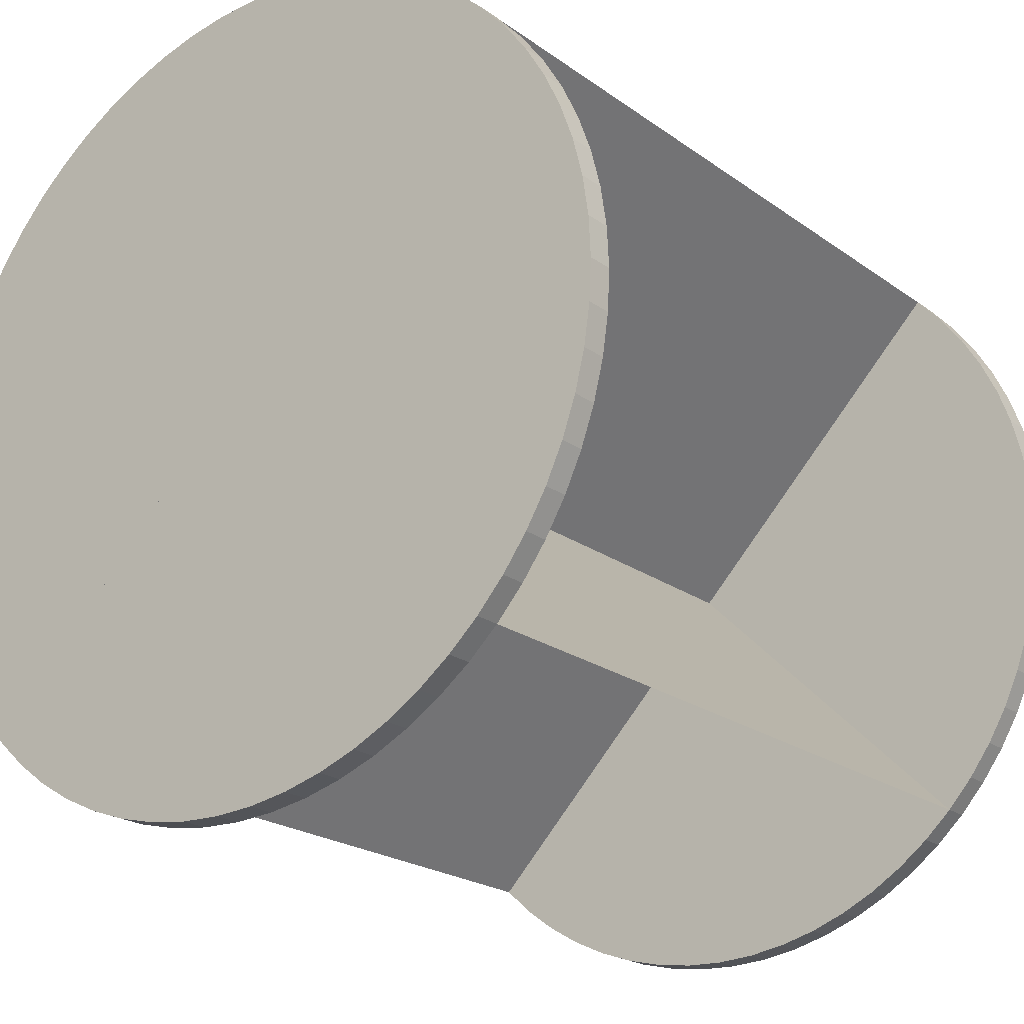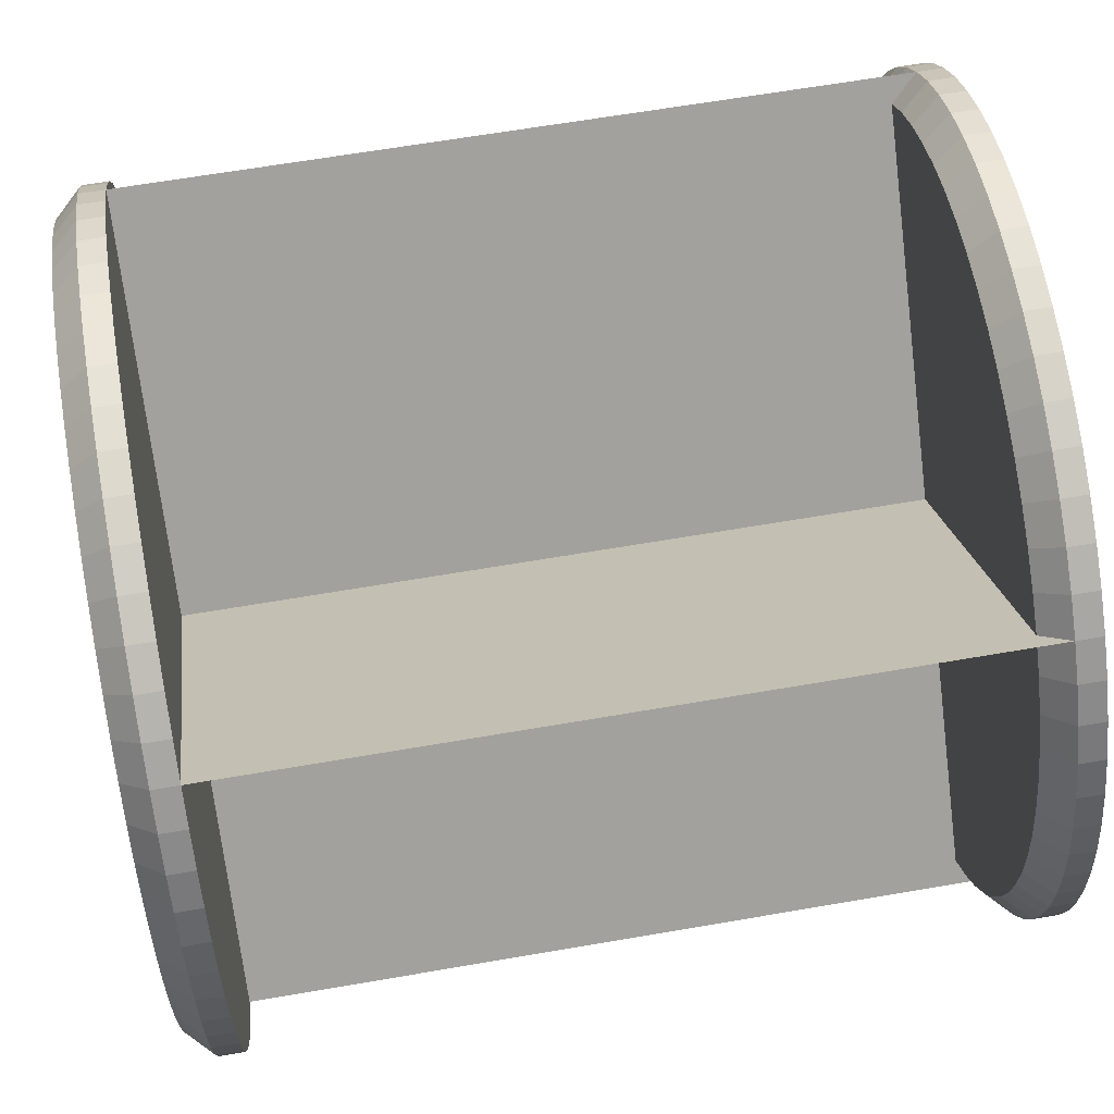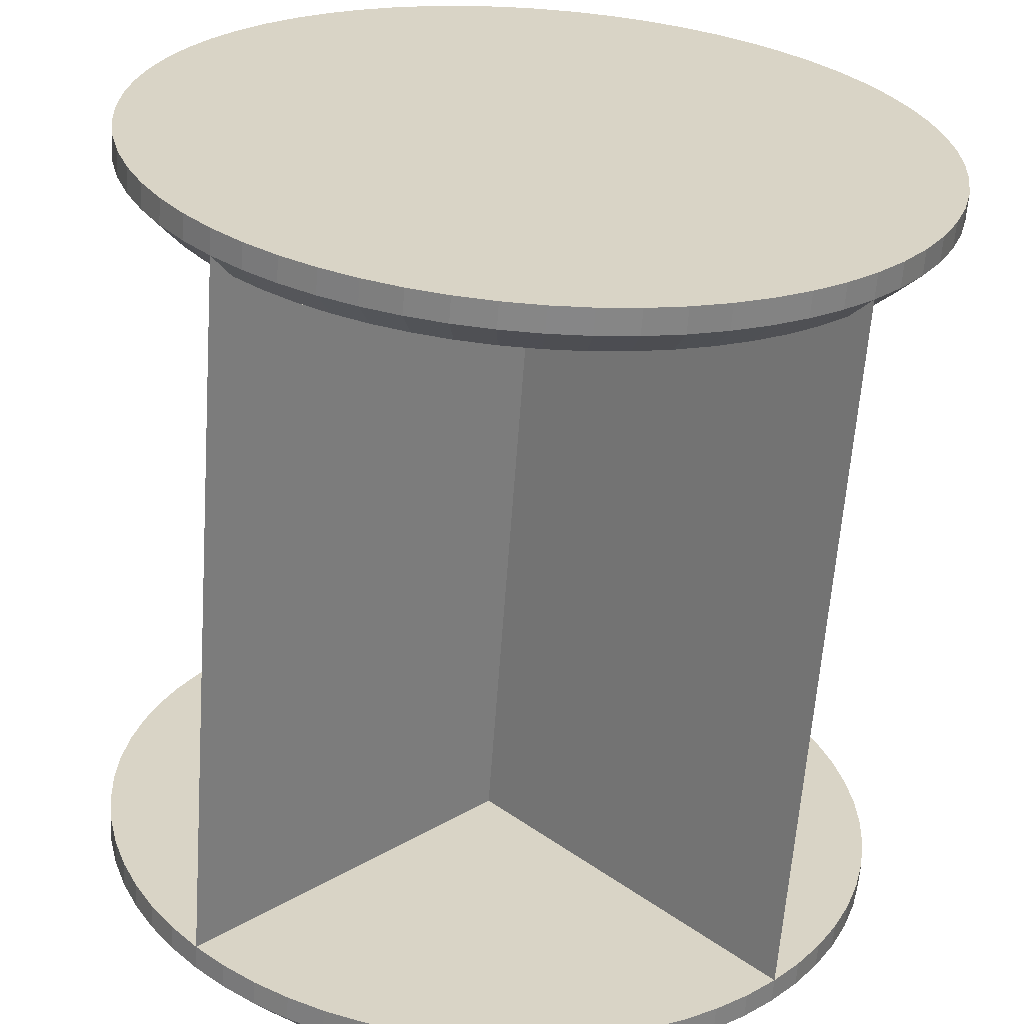
<metadata>
{"format":"obj","ext":"obj","renderer":"f3d","projection":"perspective","resolution":1024,"background":"white","views":[{"elev":-21.6,"azim":38.5,"up":"+Z"},{"elev":63.9,"azim":-99.9,"up":"+Z"},{"elev":-62.2,"azim":-4.1,"up":"+Z"}]}
</metadata>
<code>
o Cube_Cube.001
v 0.2778 -0.5 -0.4157
v -0.5 -0.4688 0
v 0.2778 0.4688 0.4157
v -0.5 -0.5 0
v 0.3172 0.4688 0.3865
v 0.4976 -0.5 -0.04901
v 0.2973 0.5 0.3623
v 0.4904 -0.5 -0.09755
v 0.2357 -0.5 -0.441
v 0.3536 0.4688 0.3536
v 0.4785 -0.5 -0.1451
v -0.2357 0.4688 0.441
v 0.4904 -0.5 0.09755
v 0.4785 -0.5 0.1451
v 0.441 -0.5 0.2357
v -0.2778 0.4688 0.4157
v 0.4619 -0.5 0.1913
v -0.3172 0.4688 0.3865
v 0.4976 -0.5 0.04901
v -0.2973 0.5 0.3623
v 0.4619 -0.5 -0.1913
v 0.1451 -0.5 -0.4785
v 0.3172 0.4688 -0.3865
v -0.2778 -0.5 -0.4157
v 0.3536 0.4688 -0.3536
v 0.1913 -0.5 -0.4619
v 0.3314 0.5 -0.3314
v 0.5 -0.5 0
v -0.4904 0.4688 0.09755
v -0.4976 -0.5 0.04901
v -0.4597 0.5 0.09144
v 0.4157 -0.5 0.2778
v 0.3865 -0.5 0.3172
v -0.4619 0.4688 0.1913
v -0.4157 -0.5 -0.2778
v -0.441 -0.5 -0.2357
v -0.441 0.4688 0.2357
v -0.4904 -0.5 -0.09755
v -0.3865 -0.5 -0.3172
v 0.1451 0.4688 0.4785
v -0.3536 -0.5 -0.3536
v 0.1913 0.4688 0.4619
v -0.3172 -0.5 -0.3865
v 0.1794 0.5 0.433
v -0.1913 -0.5 -0.4619
v 0.2209 0.5 0.4134
v -0.2357 -0.5 -0.441
v 0.2357 0.4688 0.441
v -0.4619 -0.5 -0.1913
v -0.4785 -0.5 -0.1451
v 0.09755 0.4688 0.4904
v -0.4976 -0.5 -0.04901
v -0.1913 0.4688 0.4619
v -0.09755 -0.5 -0.4904
v -0.1794 0.5 0.433
v -0.1451 -0.5 -0.4785
v -0.04901 -0.5 -0.4976
v -0.09755 0.4688 0.4904
v 0 -0.5 -0.5
v -0.4785 0.4688 0.1451
v -0.3865 -0.5 0.3172
v -0.4157 -0.5 0.2778
v -0.1451 0.4688 0.4785
v 0.04901 -0.5 0.4976
v -0 -0.5 0.5
v 0.3623 0.5 -0.2973
v -0.3536 -0.5 0.3536
v 0.3865 0.4688 -0.3172
v -0.04901 -0.5 0.4976
v 0.3897 0.5 -0.2604
v 0.04901 -0.5 -0.4976
v 0.4157 0.4688 -0.2778
v 0.09755 -0.5 -0.4904
v 0.441 -0.5 -0.2357
v 0.441 0.4688 -0.2357
v 0.4157 -0.5 -0.2778
v 0.09755 0.4688 -0.4904
v 0.3865 -0.5 -0.3172
v 0.09144 0.5 -0.4597
v -0.1451 -0.5 0.4785
v -0.4785 -0.5 0.1451
v 0.04901 0.4688 -0.4976
v -0.09755 -0.5 0.4904
v -0.04901 0.4688 0.4976
v -0.1913 -0.5 0.4619
v -0.04594 0.5 0.4665
v 0.09755 -0.5 0.4904
v 0.2357 -0.5 0.441
v -0.3536 0.4688 0.3536
v 0.1913 -0.5 0.4619
v -0 0.4688 0.5
v 0.1451 -0.5 0.4785
v -0.441 -0.5 0.2357
v -0.4619 -0.5 0.1913
v 0.04901 0.4688 0.4976
v -0.4904 -0.5 0.09755
v -0.4157 0.4688 0.2778
v 0.3536 -0.5 -0.3536
v -0.3897 0.5 0.2604
v 0.3172 -0.5 -0.3865
v -0.3172 -0.5 0.3865
v -0.3865 0.4688 0.3172
v -0.2778 -0.5 0.4157
v 0 0.4688 -0.5
v -0.2357 -0.5 0.441
v 0.3536 -0.5 0.3536
v -0.04594 0.5 -0.4665
v 0.3172 -0.5 0.3865
v -0.04901 0.4688 -0.4976
v 0.2778 -0.5 0.4157
v -0.1361 0.5 -0.4485
v 0.2778 0.4375 0.4157
v -0.1451 0.4688 -0.4785
v -0.5 0.4375 0
v -0.09755 0.4688 -0.4904
v -0.09144 0.5 -0.4597
v 0.4904 0.4375 -0.09755
v -0.4976 0.4688 -0.04901
v 0.4785 0.4375 -0.1451
v -0.4785 0.4688 -0.1451
v -0.4619 0.4688 -0.1913
v 0.441 0.4375 0.2357
v -0.433 0.5 -0.1794
v 0.4619 0.4375 0.1913
v 0.4976 0.4375 0.04901
v -0.2357 0.4688 -0.441
v -0.1913 0.4688 -0.4619
v 0.1451 0.4375 -0.4785
v -0.1794 0.5 -0.433
v -0.2973 0.5 -0.3623
v 0.1913 0.4375 -0.4619
v -0.3172 0.4688 -0.3865
v 0.5 0.4375 0
v -0.3536 0.4688 -0.3536
v -0.3314 0.5 -0.3314
v 0.4157 0.4375 0.2778
v -0.3865 0.4688 -0.3172
v -0.4157 0.4375 -0.2778
v -0.4904 0.4688 -0.09755
v -0.441 0.4688 -0.2357
v -0.4157 0.4688 -0.2778
v -0.3897 0.5 -0.2604
v 0.3865 0.4688 0.3172
v 0.3623 0.5 0.2973
v -0.4619 0.4375 -0.1913
v 0.4157 0.4688 0.2778
v -0.4785 0.4375 -0.1451
v 0.3897 0.5 0.2604
v -0.4976 0.4375 -0.04901
v -0.4665 0.5 0.04594
v -0.4976 0.4688 0.04901
v 0.5 0.4688 0
v -0.04901 0.4375 -0.4976
v 0.4687 0.5 0
v 0 0.4375 -0.5
v 0.1794 0.5 -0.433
v -0.3865 0.4375 0.3172
v 0.1913 0.4688 -0.4619
v -0.4157 0.4375 0.2778
v -0.2778 0.4688 -0.4157
v -0.2604 0.5 -0.3897
v -0 0.4375 0.5
v 0.1361 0.5 -0.4485
v 0.1451 0.4688 -0.4785
v -0.04901 0.4375 0.4976
v 0.4619 0.4688 -0.1913
v 0.04901 0.4375 -0.4976
v 0.09755 0.4375 -0.4904
v 0.4976 0.4688 0.04901
v 0.4157 0.4375 -0.2778
v 0.433 0.5 0.1794
v 0.3865 0.4375 -0.3172
v 0.4619 0.4688 0.1913
v 0.441 0.4688 0.2357
v 0.4785 0.4688 0.1451
v -0.1913 0.4375 0.4619
v 0.4597 0.5 0.09144
v 0.4904 0.4688 0.09755
v 0.4485 0.5 -0.1361
v 0.4785 0.4688 -0.1451
v -0.441 0.4375 0.2357
v 0.2357 0.4688 -0.441
v 0.4904 0.4688 -0.09755
v 0.3172 0.4375 -0.3865
v 0.4976 0.4688 -0.04901
v -0.3172 0.4375 0.3865
v 0.4665 0.5 -0.04594
v -0.5 0.4688 0
v -0.2357 0.4375 0.441
v 0.2778 0.4688 -0.4157
v 0.2604 0.5 -0.3897
v 0.2604 -0.4375 -0.3897
v 0.2778 -0.4688 -0.4157
v -0.4687 -0.4375 0
v 0.4665 -0.4375 -0.04594
v 0.4976 -0.4688 -0.04901
v 0.4904 -0.4688 -0.09755
v 0.4597 -0.4375 -0.09144
v 0.2357 -0.4688 -0.441
v 0.221 -0.4375 -0.4134
v 0.4785 -0.4688 -0.1451
v 0.4485 -0.4375 -0.1361
v 0.4904 -0.4688 0.09755
v 0.4597 -0.4375 0.09144
v 0.4485 -0.4375 0.1361
v 0.4785 -0.4688 0.1451
v 0.4134 -0.4375 0.2209
v 0.441 -0.4688 0.2357
v 0.4619 -0.4688 0.1913
v 0.433 -0.4375 0.1794
v 0.4976 -0.4688 0.04901
v 0.4665 -0.4375 0.04594
v 0.433 -0.4375 -0.1794
v 0.4619 -0.4688 -0.1913
v 0.1451 -0.4688 -0.4785
v 0.1361 -0.4375 -0.4485
v -0.2604 -0.4375 -0.3897
v -0.2778 -0.4688 -0.4157
v 0.1913 -0.4688 -0.4619
v 0.1794 -0.4375 -0.433
v 0.4687 -0.4375 0
v 0.5 -0.4688 0
v -0.4976 -0.4688 0.04901
v -0.4665 -0.4375 0.04594
v 0.3897 -0.4375 0.2604
v 0.4157 -0.4688 0.2778
v 0.3623 -0.4375 0.2973
v 0.3865 -0.4688 0.3172
v -0.3897 -0.4375 -0.2604
v -0.4157 -0.4688 -0.2778
v -0.441 -0.4688 -0.2357
v -0.4134 -0.4375 -0.2209
v -0.4597 -0.4375 -0.09144
v -0.4904 -0.4688 -0.09755
v -0.3623 -0.4375 -0.2973
v -0.3865 -0.4688 -0.3172
v -0.3314 -0.4375 -0.3314
v -0.3536 -0.4688 -0.3536
v -0.3172 -0.4688 -0.3865
v -0.2973 -0.4375 -0.3623
v -0.1794 -0.4375 -0.433
v -0.1913 -0.4688 -0.4619
v -0.2357 -0.4688 -0.441
v -0.221 -0.4375 -0.4134
v -0.433 -0.4375 -0.1794
v -0.4619 -0.4688 -0.1913
v -0.4785 -0.4688 -0.1451
v -0.4485 -0.4375 -0.1361
v -0.4976 -0.4688 -0.04901
v -0.4665 -0.4375 -0.04594
v -0.09144 -0.4375 -0.4597
v -0.09755 -0.4688 -0.4904
v -0.1451 -0.4688 -0.4785
v -0.1361 -0.4375 -0.4485
v -0.04901 -0.4688 -0.4976
v -0.04594 -0.4375 -0.4665
v -0 -0.4375 -0.4687
v 0 -0.4688 -0.5
v -0.3865 -0.4688 0.3172
v -0.3623 -0.4375 0.2973
v -0.3897 -0.4375 0.2604
v -0.4157 -0.4688 0.2778
v 0.04901 -0.4688 0.4976
v 0.04594 -0.4375 0.4665
v -0 -0.4375 0.4687
v -0 -0.4688 0.5
v -0.3536 -0.4688 0.3536
v -0.3314 -0.4375 0.3314
v -0.04594 -0.4375 0.4665
v -0.04901 -0.4688 0.4976
v 0.04901 -0.4688 -0.4976
v 0.04594 -0.4375 -0.4665
v 0.09144 -0.4375 -0.4597
v 0.09755 -0.4688 -0.4904
v 0.441 -0.4688 -0.2357
v 0.4134 -0.4375 -0.221
v 0.4157 -0.4688 -0.2778
v 0.3897 -0.4375 -0.2604
v 0.3865 -0.4688 -0.3172
v 0.3623 -0.4375 -0.2973
v -0.1361 -0.4375 0.4485
v -0.1451 -0.4688 0.4785
v -0.4485 -0.4375 0.1361
v -0.4785 -0.4688 0.1451
v -0.09755 -0.4688 0.4904
v -0.09144 -0.4375 0.4597
v -0.1794 -0.4375 0.433
v -0.1913 -0.4688 0.4619
v 0.09755 -0.4688 0.4904
v 0.09144 -0.4375 0.4597
v 0.2357 -0.4688 0.441
v 0.2209 -0.4375 0.4134
v 0.1794 -0.4375 0.433
v 0.1913 -0.4688 0.4619
v 0.1451 -0.4688 0.4785
v 0.1361 -0.4375 0.4485
v -0.441 -0.4688 0.2357
v -0.4134 -0.4375 0.2209
v -0.4619 -0.4688 0.1913
v -0.433 -0.4375 0.1794
v -0.4597 -0.4375 0.09144
v -0.4904 -0.4688 0.09755
v 0.3314 -0.4375 -0.3314
v 0.3536 -0.4688 -0.3536
v 0.3172 -0.4688 -0.3865
v 0.2973 -0.4375 -0.3623
v -0.2973 -0.4375 0.3623
v -0.3172 -0.4688 0.3865
v -0.2778 -0.4688 0.4157
v -0.2604 -0.4375 0.3897
v -0.221 -0.4375 0.4134
v -0.2357 -0.4688 0.441
v 0.3536 -0.4688 0.3536
v 0.3314 -0.4375 0.3314
v 0.2973 -0.4375 0.3623
v 0.3172 -0.4688 0.3865
v 0.2778 -0.4688 0.4157
v 0.2604 -0.4375 0.3897
v 0.3172 0.4375 0.3865
v -0.4687 0.5 0
v 0.3536 0.4375 0.3536
v -0.2778 0.4375 0.4157
v 0.4597 0.5 -0.09144
v 0.221 0.5 -0.4134
v 0.3536 0.4375 -0.3536
v 0.4485 0.5 0.1361
v -0.4904 0.4375 0.09755
v 0.4134 0.5 0.2209
v -0.4619 0.4375 0.1913
v 0.1451 0.4375 0.4785
v 0.4665 0.5 0.04594
v 0.433 0.5 -0.1794
v 0.1913 0.4375 0.4619
v 0.2357 0.4375 0.441
v 0.09755 0.4375 0.4904
v -0.09755 0.4375 0.4904
v -0.4785 0.4375 0.1451
v -0.1451 0.4375 0.4785
v 0.441 0.4375 -0.2357
v -0.4134 0.5 -0.2209
v -0.4597 0.5 -0.09144
v -0.3623 0.5 -0.2973
v -0.3536 0.4375 0.3536
v 0.04901 0.4375 0.4976
v -0.221 0.5 -0.4134
v -0.4485 0.5 -0.1361
v -0.4665 0.5 -0.04594
v -0.1451 0.4375 -0.4785
v -0.09755 0.4375 -0.4904
v -0 0.5 -0.4687
v -0.3623 0.5 0.2973
v -0.2357 0.4375 -0.441
v 0.04594 0.5 0.4665
v -0 0.5 0.4687
v -0.1913 0.4375 -0.4619
v -0.3172 0.4375 -0.3865
v -0.3314 0.5 0.3314
v -0.3536 0.4375 -0.3536
v -0.3865 0.4375 -0.3172
v 0.04594 0.5 -0.4665
v -0.4904 0.4375 -0.09755
v -0.441 0.4375 -0.2357
v 0.4134 0.5 -0.221
v 0.3865 0.4375 0.3172
v -0.1361 0.5 0.4485
v -0.4485 0.5 0.1361
v -0.4976 0.4375 0.04901
v -0.09144 0.5 0.4597
v -0.2778 0.4375 -0.4157
v 0.09144 0.5 0.4597
v 0.4619 0.4375 -0.1913
v 0.1361 0.5 0.4485
v -0.4134 0.5 0.2209
v -0.433 0.5 0.1794
v 0.4785 0.4375 0.1451
v 0.4904 0.4375 0.09755
v 0.2973 0.5 -0.3623
v 0.2357 0.4375 -0.441
v -0.2604 0.5 0.3897
v -0.221 0.5 0.4134
v 0.4976 0.4375 -0.04901
v 0.3314 0.5 0.3314
v 0.2778 0.4375 -0.4157
v 0.2604 0.5 0.3897
v -0.3536 -0.5 0.3536
v -0.3536 0.4375 0.3536
v 0.3536 -0.5 -0.3536
v 0.3536 0.4375 -0.3536
v 0.3536 -0.5 0.3536
v 0.3536 0.4375 0.3536
v -0.3536 -0.5 -0.3536
v -0.3536 0.4375 -0.3536
g Cube_Cube.001_top-bottom
f 59 71 73 22 26 9 1 100 98 78 76 74 21 11 8 6 28 19 13 14 17 15 32 33 106 108 110 88 90 92 87 64 65 69 83 80 85 105 103 101 67 61 62 93 94 81 96 30 4 52 38 50 49 36 35 39 41 43 24 47 45 56 54 57
f 256 251 254 241 244 217 240 237 235 229 232 245 248 233 250 194 224 301 283 300 298 261 260 268 307 310 311 287 281 286 269 265 264 290 296 293 292 318 315 314 227 225 207 210 205 204 212 221 195 198 202 213 276 278 280 303 306 192 200 220 216 273 272 257
g Cube_Cube.001_edges
f 93 62 262 297
f 108 106 313 316
f 223 2 4 30
f 67 101 308 267
f 94 93 297 299
f 101 103 309 308
f 196 222 28 6
f 88 110 317 291
f 33 32 226 228
f 106 33 228 313
f 22 73 274 215
f 56 45 242 253
f 90 88 291 294
f 78 98 304 279
f 62 61 259 262
f 17 14 206 209
f 21 74 275 214
f 8 11 201 197
f 85 80 282 288
f 6 8 197 196
f 38 52 249 234
f 105 85 288 312
f 32 15 208 226
f 47 24 218 243
f 100 1 193 305
f 59 57 255 258
f 61 67 267 259
f 50 38 234 247
f 15 17 209 208
f 43 41 238 239
f 98 100 305 304
f 14 13 203 206
f 36 49 246 231
f 87 92 295 289
f 74 76 277 275
f 96 81 284 302
f 30 96 302 223
f 1 9 199 193
f 19 28 222 211
f 11 21 214 201
f 76 78 279 277
f 26 22 215 219
f 49 50 247 246
f 81 94 299 284
f 39 35 230 236
f 110 108 316 317
f 80 83 285 282
f 9 26 219 199
f 57 54 252 255
f 92 90 294 295
f 41 39 236 238
f 64 87 289 263
f 73 71 271 274
f 24 43 239 218
f 103 105 312 309
f 13 19 211 203
f 83 69 270 285
f 71 59 258 271
f 35 36 231 230
f 69 65 266 270
f 263 266 65 64
f 52 4 2 249
f 54 56 253 252
f 45 47 243 242
f 193 199 200 192
f 196 197 198 195
f 197 201 202 198
f 199 219 220 200
f 206 203 204 205
f 208 209 210 207
f 203 211 212 204
f 211 222 221 212
f 214 275 276 213
f 218 239 240 217
f 201 214 213 202
f 219 215 216 220
f 224 194 2 223
f 226 208 207 225
f 222 196 195 221
f 228 226 225 227
f 230 231 232 229
f 236 230 229 235
f 238 236 235 237
f 239 238 237 240
f 242 243 244 241
f 234 249 250 233
f 246 247 248 245
f 249 2 194 250
f 231 246 245 232
f 247 234 233 248
f 252 253 254 251
f 243 218 217 244
f 253 242 241 254
f 258 255 256 257
f 255 252 251 256
f 209 206 205 210
f 262 259 260 261
f 264 265 266 263
f 259 267 268 260
f 270 266 265 269
f 274 271 272 273
f 275 277 278 276
f 271 258 257 272
f 277 279 280 278
f 282 285 286 281
f 284 299 300 283
f 285 270 269 286
f 288 282 281 287
f 263 289 290 264
f 294 291 292 293
f 289 295 296 290
f 295 294 293 296
f 299 297 298 300
f 302 284 283 301
f 297 262 261 298
f 223 302 301 224
f 304 305 306 303
f 215 274 273 216
f 279 304 303 280
f 305 193 192 306
f 308 309 310 307
f 312 288 287 311
f 267 308 307 268
f 309 312 311 310
f 316 313 314 315
f 291 317 318 292
f 313 228 227 314
f 317 316 315 318
g Cube_Cube.001_top-bot_with_legs
f 107 116 111 129 345 161 130 135 342 142 340 123 346 341 347 320 150 31 366 374 373 99 351 357 20 379 380 55 365 368 86 354 353 370 372 44 46 384 7 382 144 148 328 171 326 177 331 154 187 323 179 332 363 70 66 27 377 191 324 156 163 79 360 350
f 155 167 168 128 131 378 383 184 325 172 170 339 371 119 117 381 133 125 376 375 124 122 136 364 321 319 112 334 333 330 335 344 162 165 336 338 176 189 322 186 343 157 159 181 329 337 327 367 114 149 361 147 145 362 138 359 358 356 369 352 355 348 349 153
g Cube_Cube.001_edges_with_legs
f 3 5 7 384
f 10 143 144 382
f 48 3 384 46
f 5 10 382 7
f 16 12 380 379
f 89 18 20 357
f 12 53 55 380
f 18 16 379 20
f 23 190 191 377
f 68 25 27 66
f 164 77 79 163
f 25 23 377 27
f 151 29 31 150
f 37 97 99 373
f 29 60 366 31
f 34 37 373 374
f 40 42 44 372
f 51 40 372 370
f 42 48 46 44
f 95 51 370 353
f 53 63 365 55
f 58 84 86 368
f 60 34 374 366
f 63 58 368 365
f 72 68 66 70
f 82 104 350 360
f 75 72 70 363
f 77 82 360 79
f 84 91 354 86
f 102 89 357 351
f 353 354 91 95
f 97 102 351 99
f 173 175 326 171
f 109 115 116 107
f 104 109 107 350
f 113 127 129 111
f 126 160 161 345
f 115 113 111 116
f 120 139 341 346
f 140 121 123 340
f 118 188 320 347
f 121 120 346 123
f 139 118 347 341
f 127 126 345 129
f 132 134 135 130
f 134 137 342 135
f 137 141 142 342
f 141 140 340 142
f 143 146 148 144
f 152 185 187 154
f 146 174 328 148
f 150 320 188 151
f 158 164 163 156
f 180 166 332 179
f 160 132 130 161
f 166 75 363 332
f 169 152 154 331
f 178 169 331 177
f 174 173 171 328
f 175 178 177 326
f 182 158 156 324
f 183 180 179 323
f 185 183 323 187
f 190 182 324 191
f 355 352 126 127
f 349 348 113 115
f 149 114 188 118
f 95 91 162 344
f 165 162 91 84
f 138 362 140 141
f 167 155 104 82
f 336 165 84 58
f 376 125 169 178
f 322 189 12 16
f 369 356 132 160
f 168 167 82 77
f 344 335 51 95
f 358 359 137 134
f 330 333 42 40
f 153 349 115 109
f 378 131 158 182
f 338 336 58 63
f 112 319 5 3
f 359 138 141 137
f 337 329 34 60
f 145 147 120 121
f 131 128 164 158
f 170 172 68 72
f 119 371 166 180
f 125 133 152 169
f 383 378 182 190
f 367 327 29 151
f 327 337 60 29
f 339 170 72 75
f 335 330 40 51
f 362 145 121 140
f 375 376 178 175
f 325 184 23 25
f 356 358 134 132
f 122 124 173 174
f 147 361 139 120
f 157 343 89 102
f 155 153 109 104
f 184 383 190 23
f 352 369 160 126
f 136 122 174 146
f 189 176 53 12
f 361 149 118 139
f 381 117 183 185
f 176 338 63 53
f 117 119 180 183
f 371 339 75 166
f 124 375 175 173
f 159 157 102 97
f 172 325 25 68
f 333 334 48 42
f 348 355 127 113
f 128 168 77 164
f 321 364 143 10
f 364 136 146 143
f 334 112 3 48
f 185 152 133 381
f 186 322 16 18
f 329 181 37 34
f 343 186 18 89
f 151 188 114 367
f 319 321 10 5
f 181 159 97 37
g Cube_Cube.001_legs
f 389 391 392 390
f 385 387 388 386

</code>
